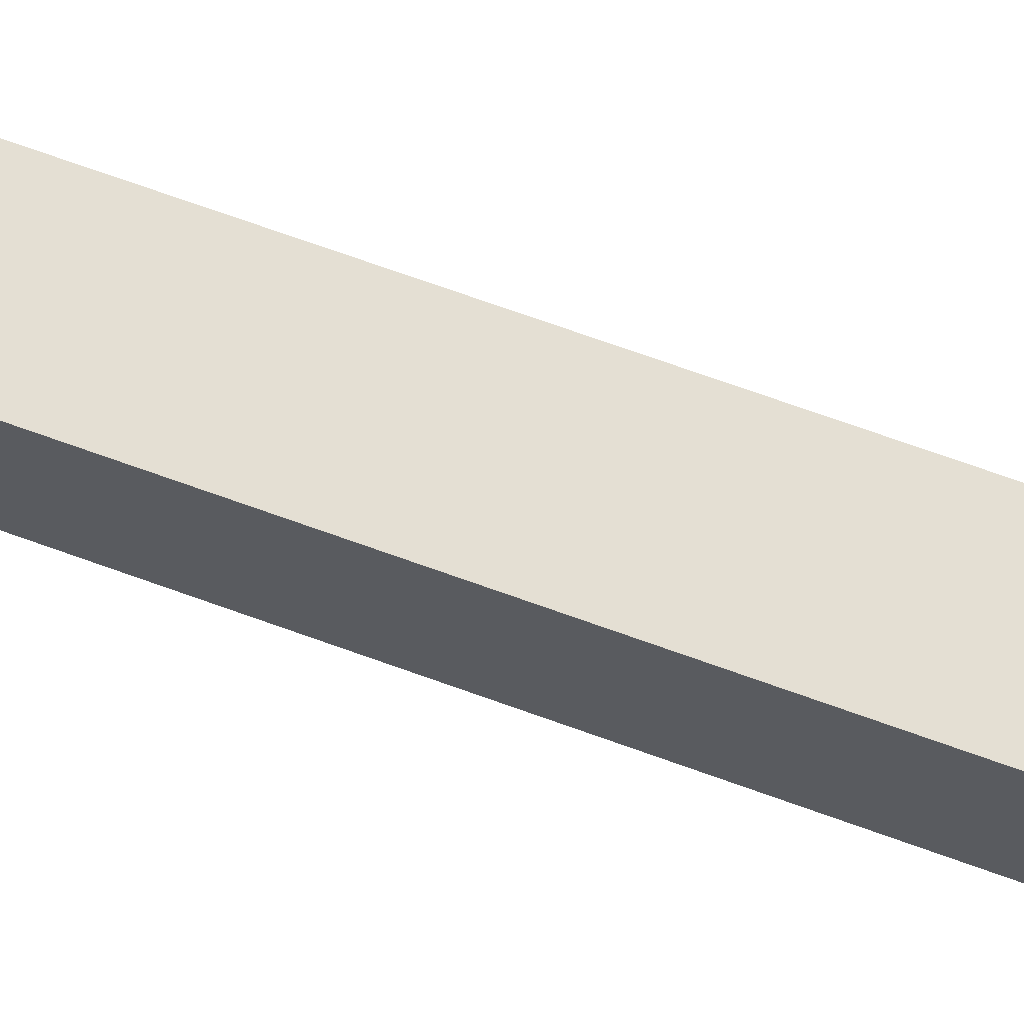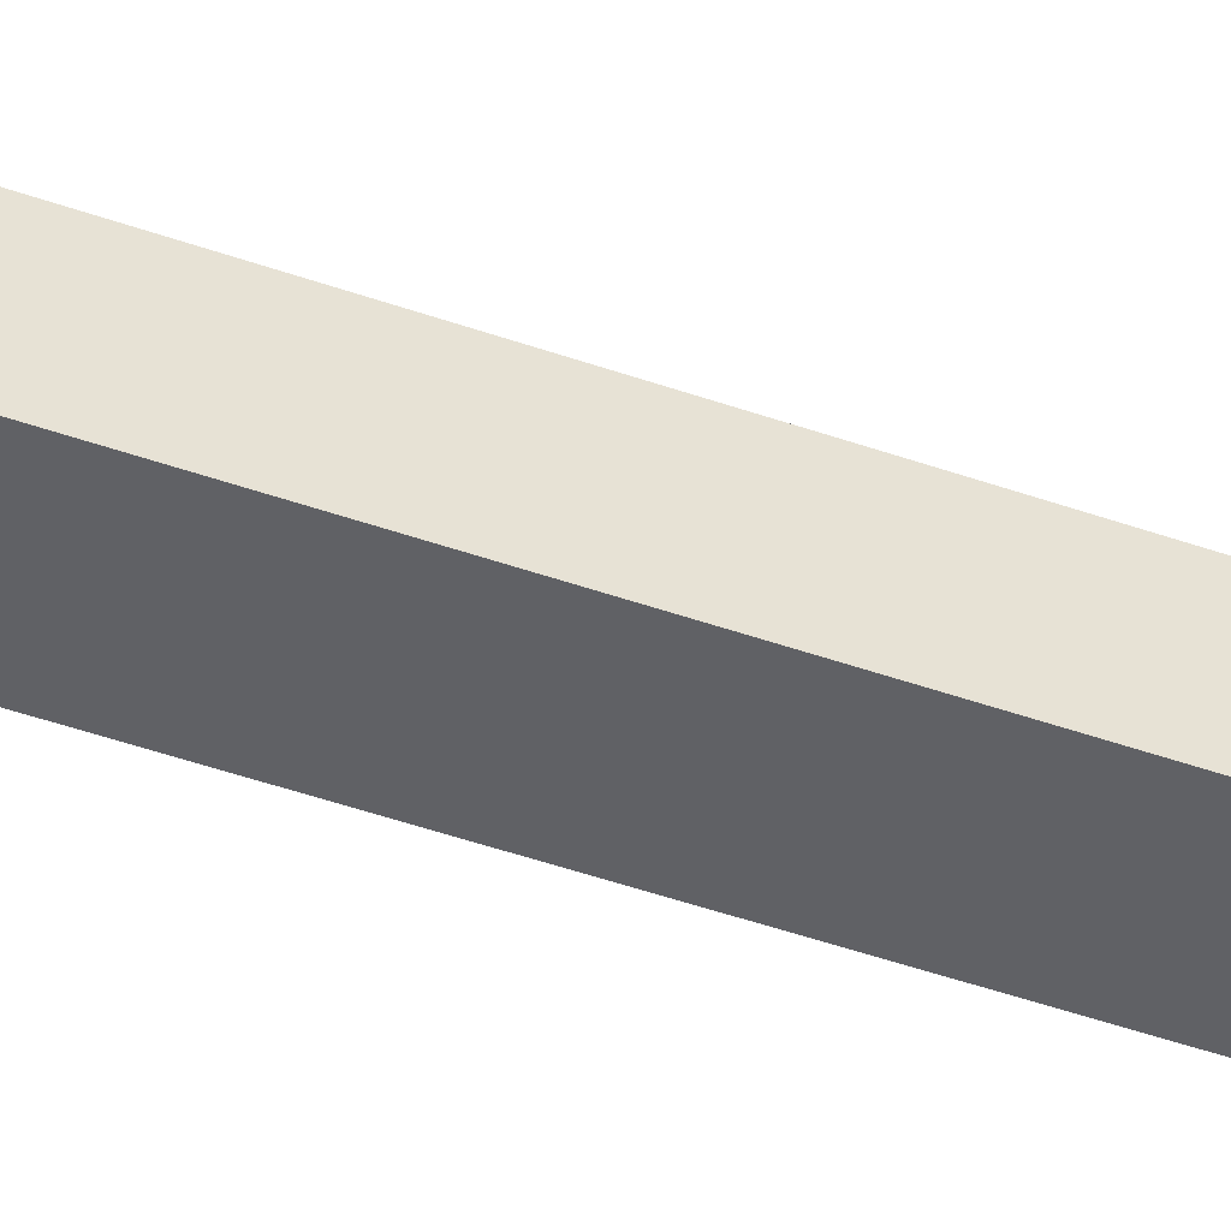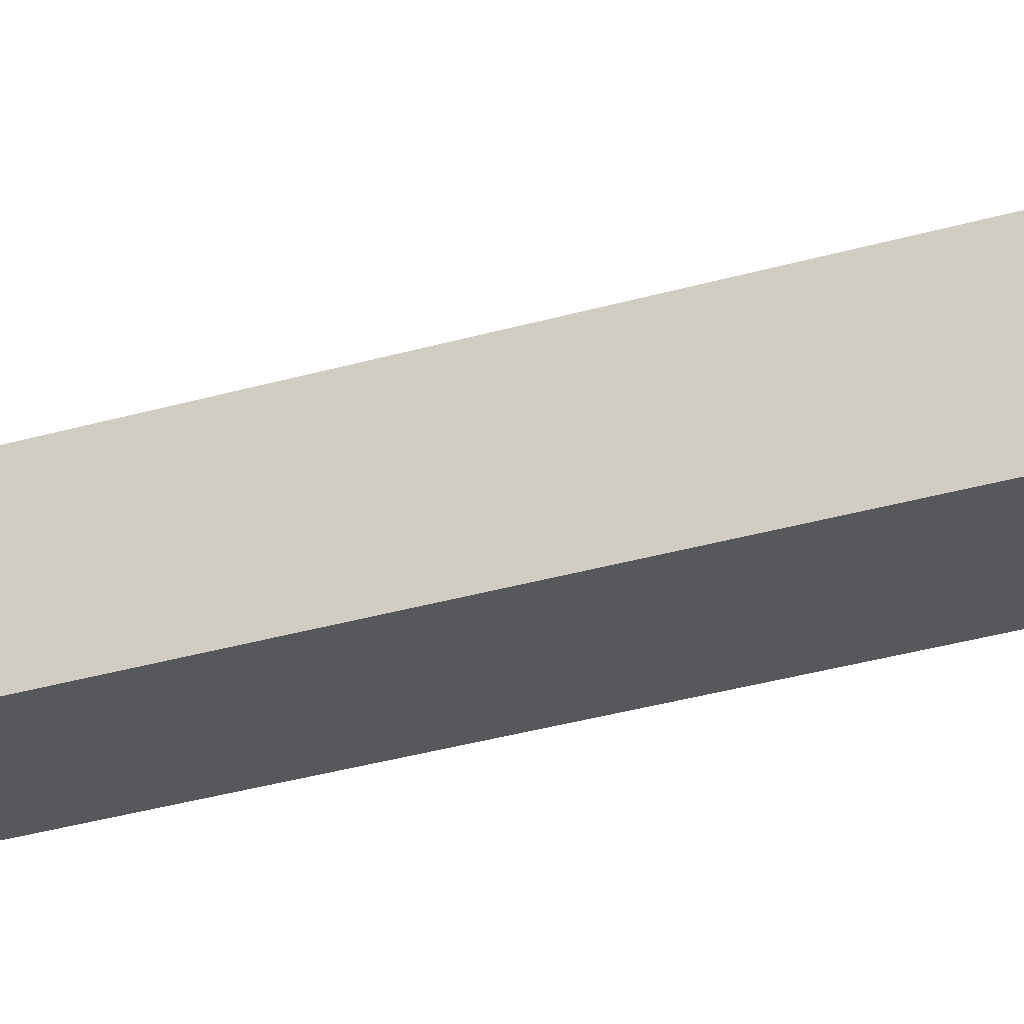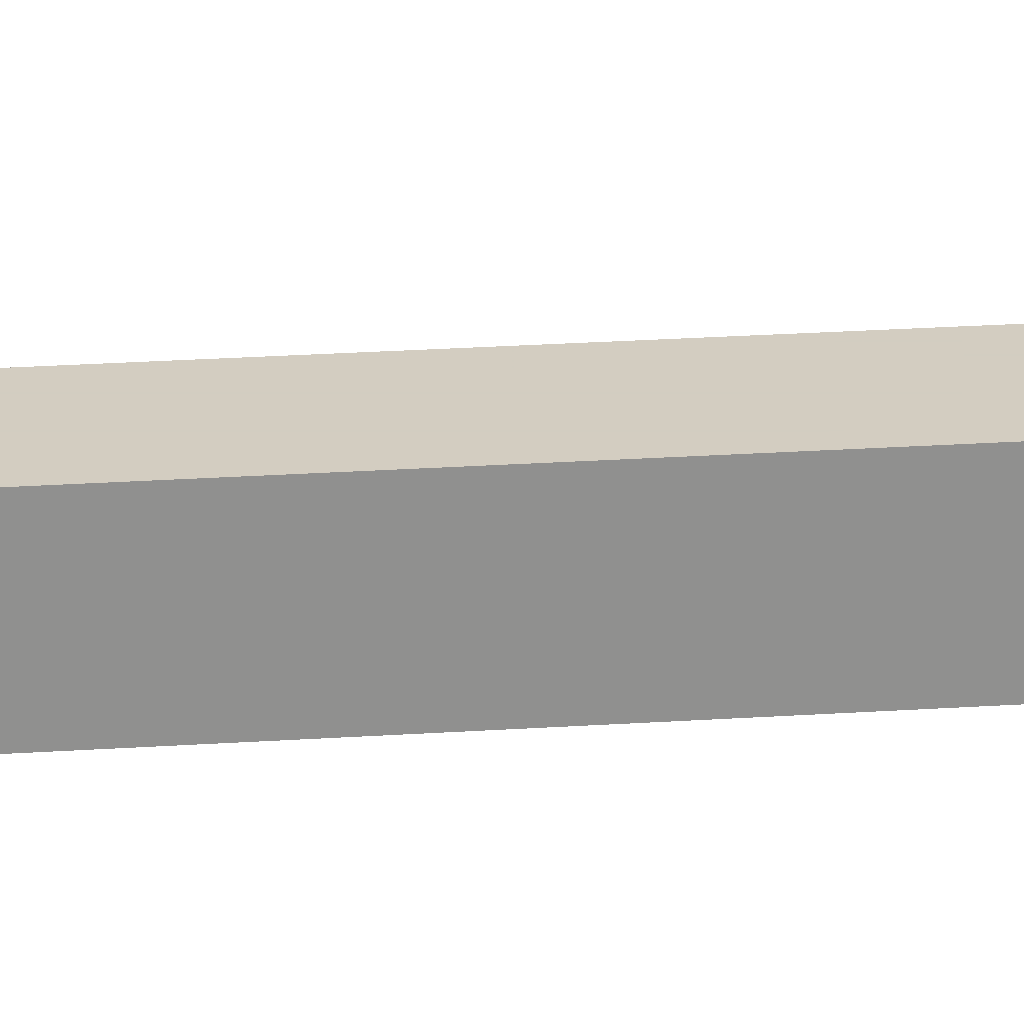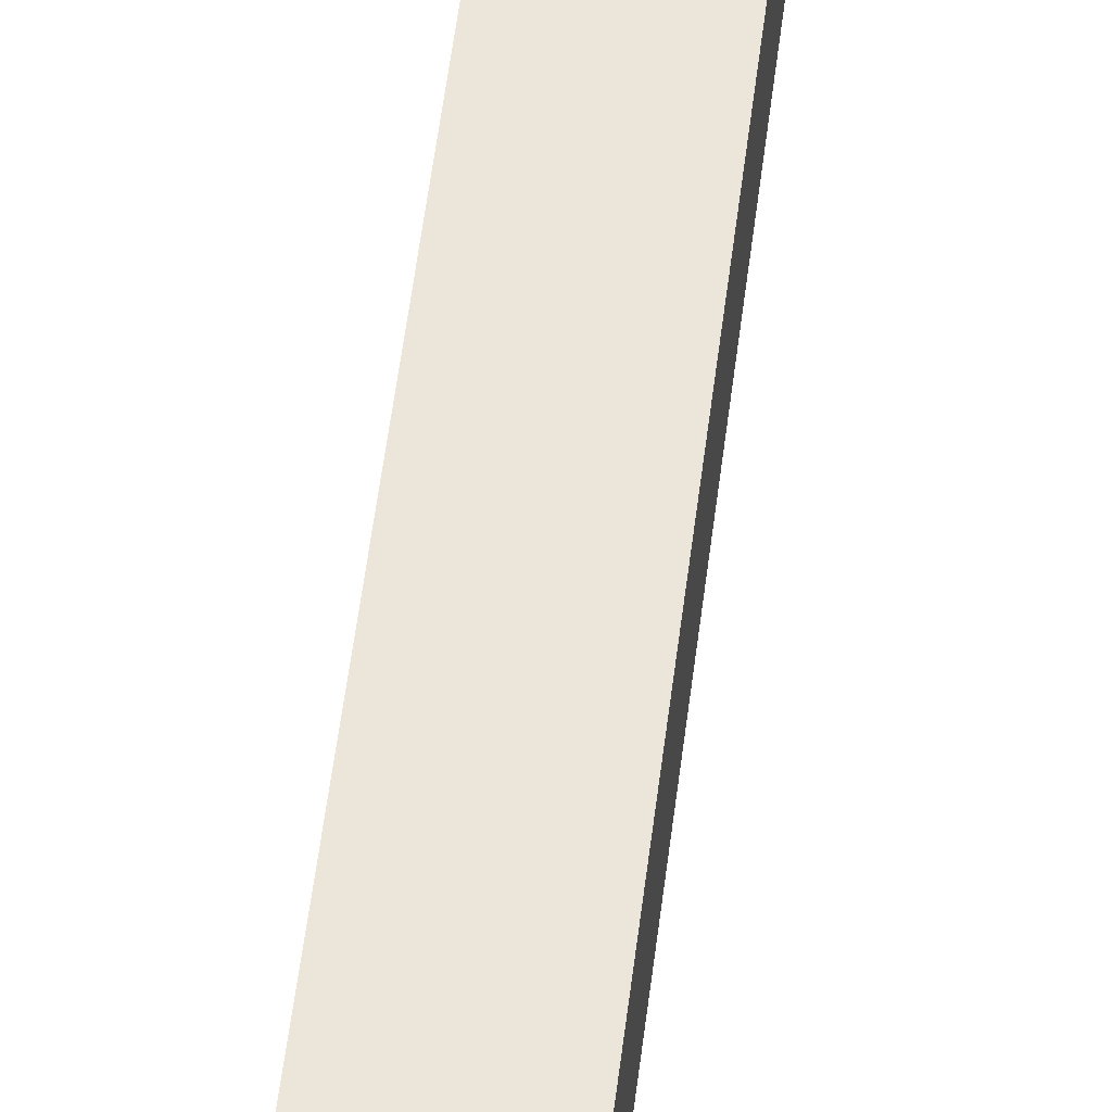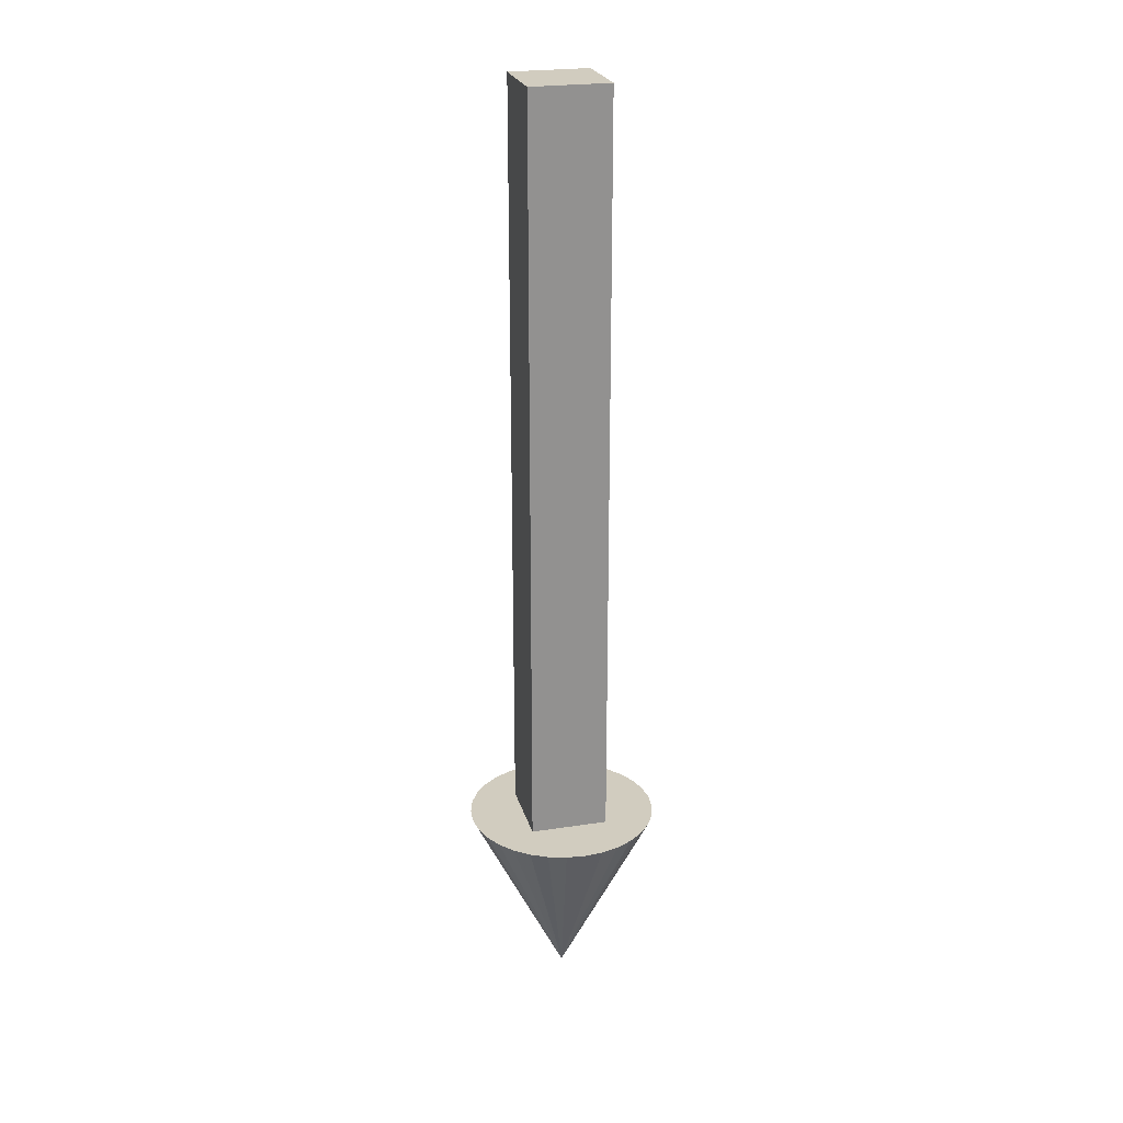
<metadata>
{"format":"obj","ext":"obj","renderer":"f3d","projection":"perspective","resolution":1024,"background":"white","views":[{"elev":66.4,"azim":110.4,"up":"+Y"},{"elev":-49.7,"azim":-111.0,"up":"+Y"},{"elev":-28.6,"azim":-65.4,"up":"+Y"},{"elev":24.8,"azim":83.8,"up":"+Y"},{"elev":56.3,"azim":7.1,"up":"+Y"},{"elev":24.0,"azim":-14.4,"up":"+Z"}]}
</metadata>
<code>
o Cone
v 0.002293 -0.04254 -0.225
v 0.01158 -0.04162 -0.225
v 0.02051 -0.03891 -0.225
v 0.02874 -0.03451 -0.225
v 0.03596 -0.02859 -0.225
v 0.04188 -0.02138 -0.225
v 0.04627 -0.01315 -0.225
v 0.04898 -0.004218 -0.225
v 0.0499 0.005069 -0.225
v 0.002293 0.005069 -0.3202
v 0.04898 0.01436 -0.225
v 0.04627 0.02329 -0.225
v 0.04188 0.03152 -0.225
v 0.03596 0.03873 -0.225
v 0.02874 0.04465 -0.225
v 0.02051 0.04905 -0.225
v 0.01158 0.05176 -0.225
v 0.002293 0.05267 -0.225
v -0.006994 0.05176 -0.225
v -0.01592 0.04905 -0.225
v -0.02415 0.04465 -0.225
v -0.03137 0.03873 -0.225
v -0.03729 0.03152 -0.225
v -0.04169 0.02329 -0.225
v -0.0444 0.01436 -0.225
v -0.04531 0.005069 -0.225
v -0.0444 -0.004218 -0.225
v -0.04169 -0.01315 -0.225
v -0.03729 -0.02138 -0.225
v -0.03137 -0.02859 -0.225
v -0.02415 -0.03451 -0.225
v -0.01592 -0.03891 -0.225
v -0.006994 -0.04162 -0.225
f 32 10 33
f 1 10 2
f 33 10 1
f 2 10 3
f 31 10 32
f 30 10 31
f 29 10 30
f 28 10 29
f 27 10 28
f 26 10 27
f 25 10 26
f 24 10 25
f 23 10 24
f 22 10 23
f 21 10 22
f 20 10 21
f 19 10 20
f 18 10 19
f 17 10 18
f 16 10 17
f 15 10 16
f 14 10 15
f 13 10 14
f 12 10 13
f 11 10 12
f 9 10 11
f 8 10 9
f 7 10 8
f 6 10 7
f 5 10 6
f 4 10 5
f 3 10 4
f 1 2 3 4 5 6 7 8 9 11 12 13 14 15 16 17 18 19 20 21 22 23 24 25 26 27 28 29 30 31 32 33
o Cube
v 0.01972 -0.01881 -0.2217
v 0.01972 -0.01881 0.1541
v -0.01915 -0.01881 0.1541
v -0.01915 -0.01881 -0.2217
v 0.01972 0.02006 -0.2217
v 0.01972 0.02006 0.1541
v -0.01915 0.02006 0.1541
v -0.01915 0.02006 -0.2217
f 34 35 36 37
f 38 41 40 39
f 34 38 39 35
f 35 39 40 36
f 36 40 41 37
f 38 34 37 41

</code>
